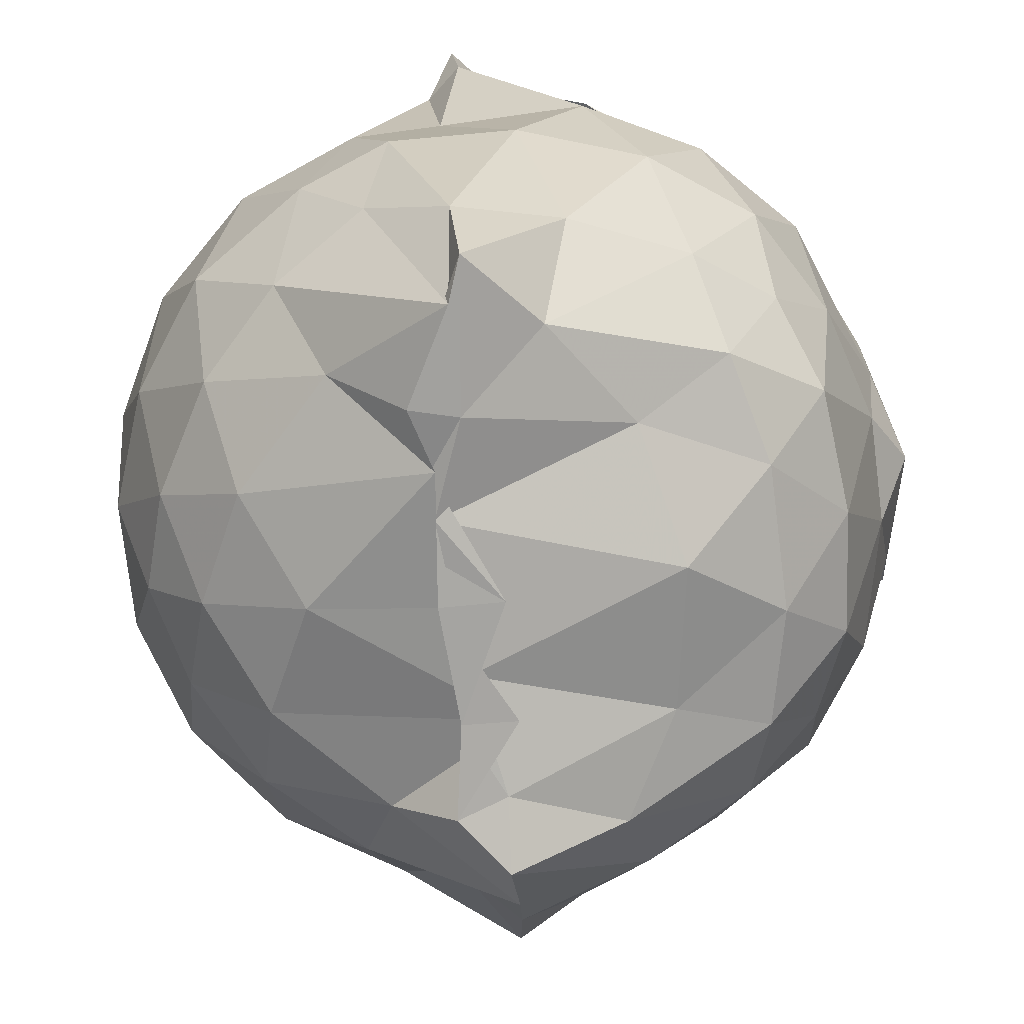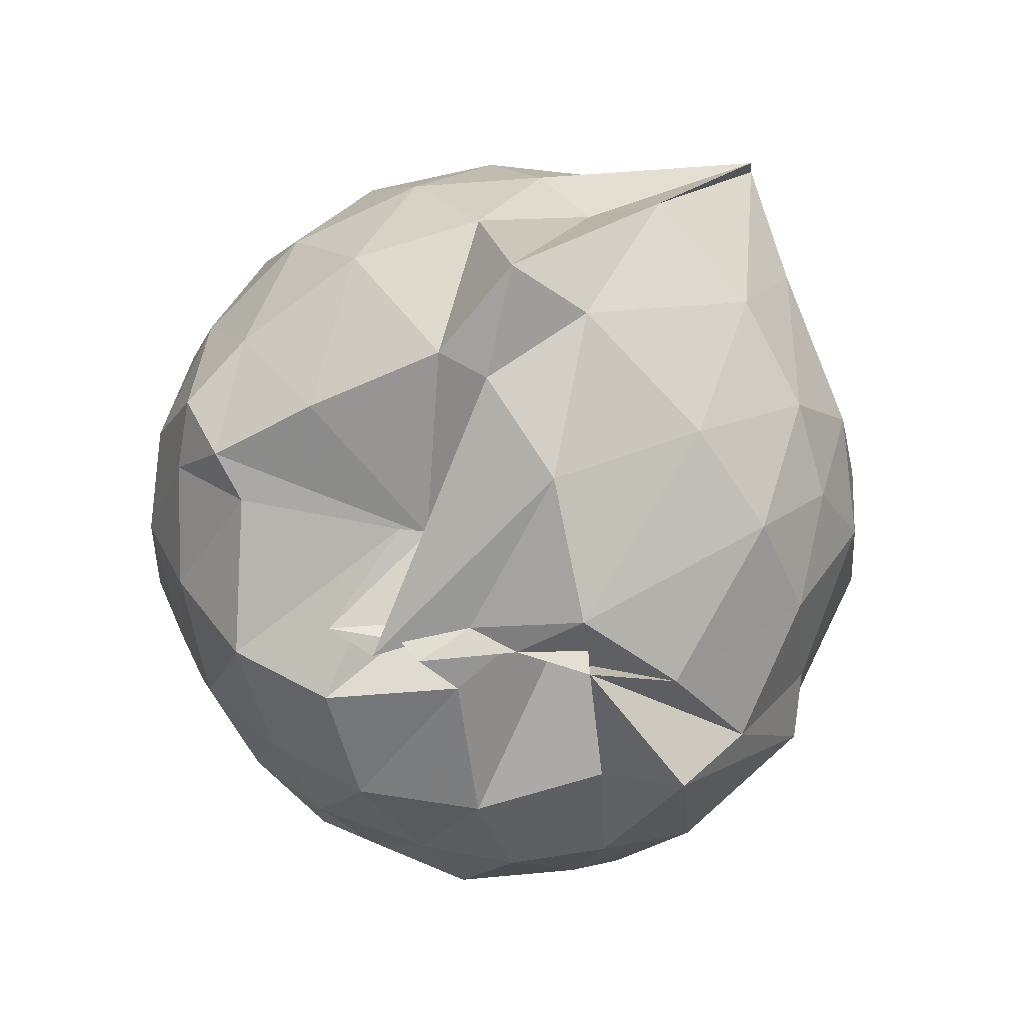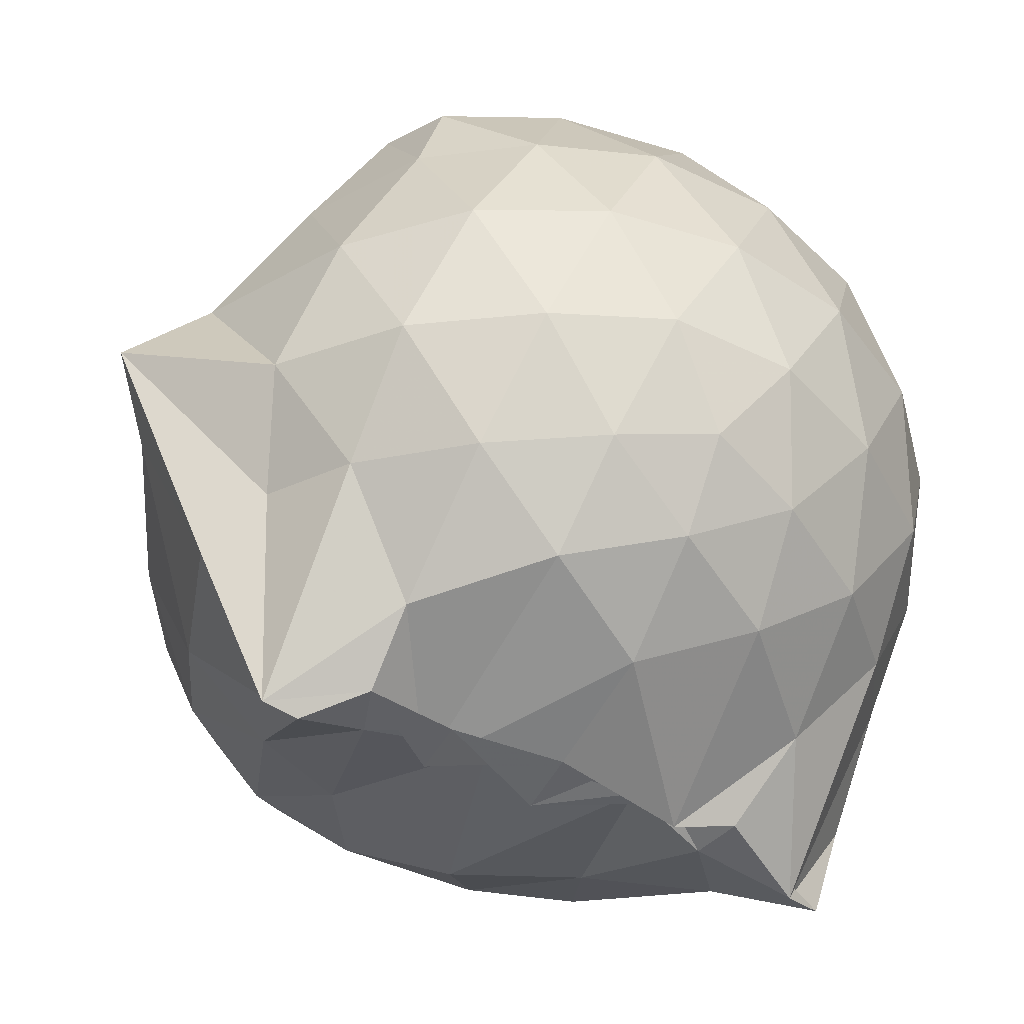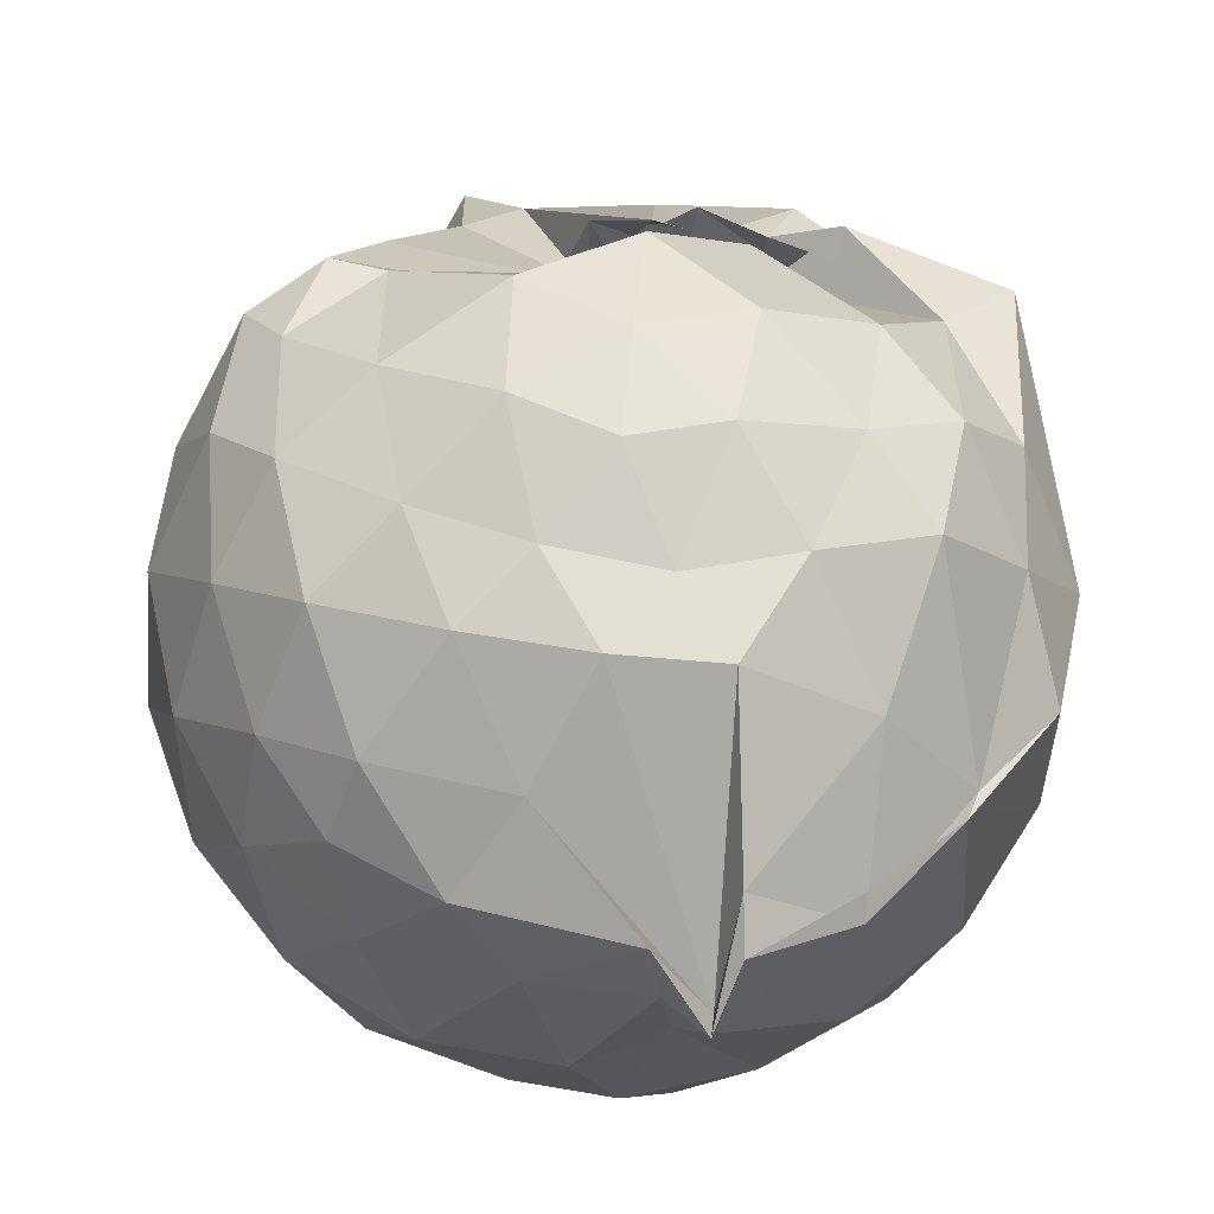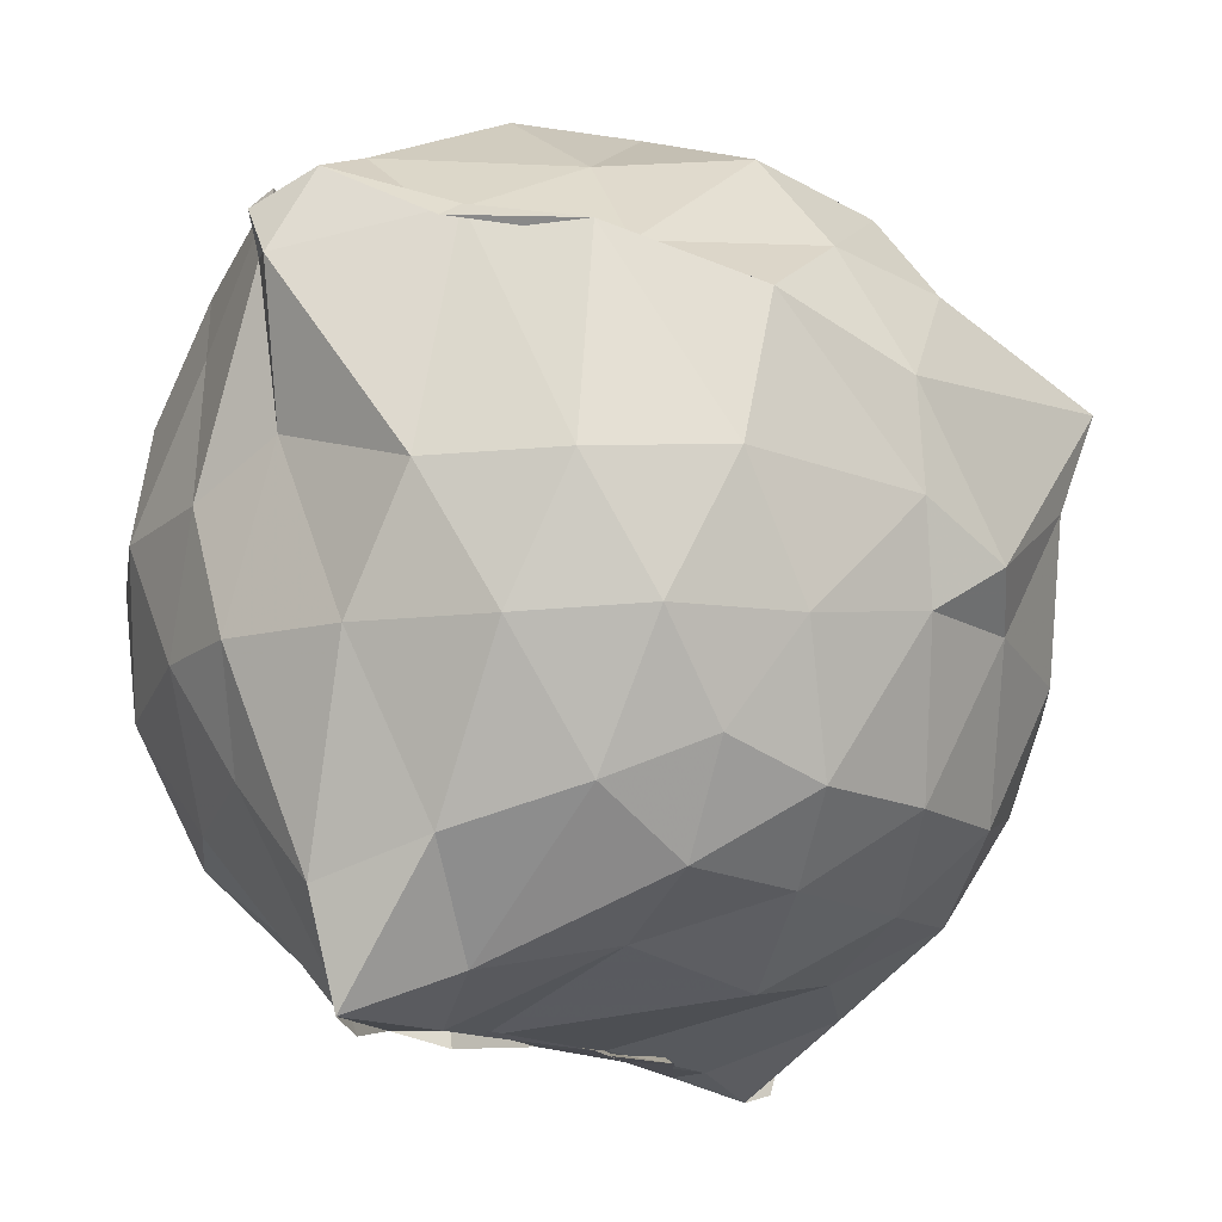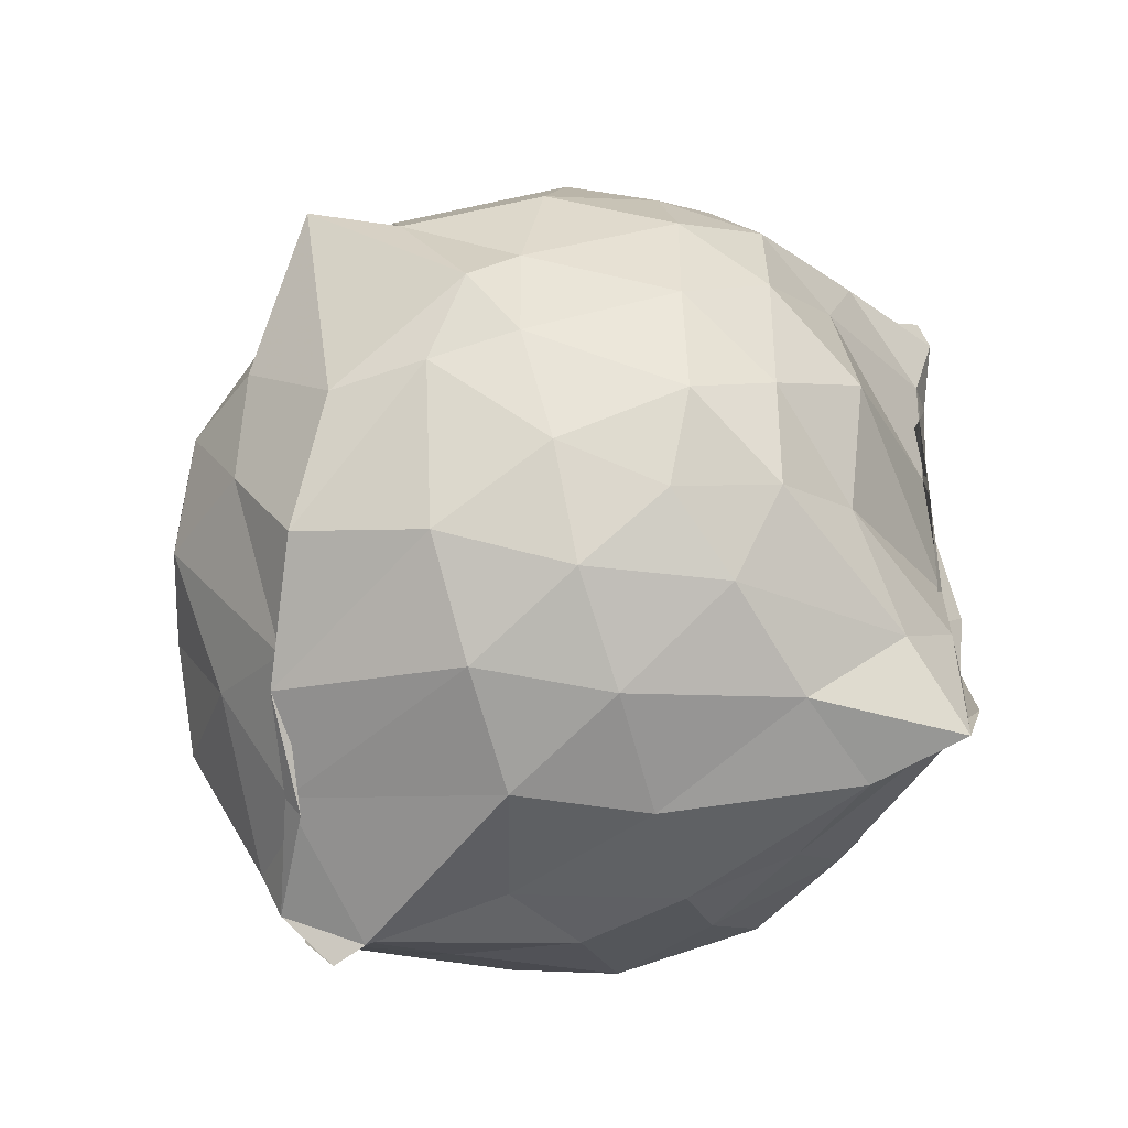
<metadata>
{"format":"obj","ext":"obj","renderer":"f3d","projection":"perspective","resolution":1024,"background":"white","views":[{"elev":-75.2,"azim":7.0,"up":"+Z"},{"elev":66.2,"azim":45.0,"up":"+Y"},{"elev":-44.9,"azim":-119.2,"up":"+Z"},{"elev":67.6,"azim":-11.2,"up":"+Z"},{"elev":-15.1,"azim":37.4,"up":"+Z"},{"elev":-45.1,"azim":107.7,"up":"+Y"}]}
</metadata>
<code>
v -0.8962 -0.1127 1.001
v -0.9163 -0.09159 -0.7841
v -0.1188 -0.07533 0.5586
v -0.193 0.2373 0.504
v -0.4923 0.4931 0.2704
v -0.6288 0.4831 0.669
v -0.7027 0.4649 0.6604
v -0.8447 0.4492 0.7518
v -0.8436 0.4507 0.4222
v -1.333 0.5199 0.6542
v -1.505 0.4648 0.5966
v -1.604 0.2099 0.6405
v -1.645 -0.09569 0.6551
v -1.614 -0.3843 0.619
v -1.522 -0.5955 0.5867
v -1.335 -0.7602 0.6263
v -1.011 -0.9377 0.7161
v -0.9311 -1.083 0.6096
v -0.8547 -0.9841 0.7064
v -0.62 -0.9253 0.5729
v -0.3579 -0.71 0.5295
v -0.1811 -0.3328 0.5943
v -0.02184 0.3202 0.4109
v -0.3203 0.5191 0.4246
v -0.4848 0.4869 0.4953
v -0.6017 0.4935 0.531
v -0.7257 0.4416 0.7256
v -0.8428 0.4861 0.4342
v -1.213 0.6488 0.4467
v -1.507 0.5229 0.4021
v -1.684 0.3193 0.38
v -1.773 0.0648 0.3979
v -1.767 -0.2376 0.4056
v -1.682 -0.5079 0.3895
v -1.508 -0.7303 0.4052
v -1.231 -0.8729 0.4497
v -0.9983 -0.982 0.5619
v -0.9167 -1.056 0.5323
v -0.608 -0.8774 0.6065
v -0.396 -0.7695 0.5626
v -0.1582 -0.5631 0.4441
v -0.03686 -0.2976 0.3256
v -0.03312 0.1989 0.1864
v -0.1879 0.4338 0.2719
v -0.397 0.6054 0.3702
v -0.649 0.7555 0.2132
v -0.9108 0.825 0.1661
v -1.045 0.7974 0.1881
v -1.421 0.6597 0.1059
v -1.648 0.4576 0.1056
v -1.784 0.1984 0.1113
v -1.831 -0.09449 0.1134
v -1.785 -0.3888 0.1153
v -1.651 -0.6516 0.1173
v -1.434 -0.8561 0.1265
v -1.163 -0.9632 0.1297
v -0.966 -0.9543 0.2292
v -0.6345 -0.9726 0.1188
v -0.3766 -0.8424 0.1206
v -0.1764 -0.6345 0.1379
v -0.03913 -0.2707 0.1098
v 0.01325 -0.0892 0.009032
v -0.1355 0.3159 -0.1137
v -0.2852 0.5383 -0.1174
v -0.5174 0.6863 -0.132
v -0.8558 0.8549 -0.1004
v -1.014 0.9828 -0.0171
v -1.259 0.7204 -0.1513
v -1.512 0.546 -0.1812
v -1.694 0.3062 -0.1889
v -1.786 0.04588 -0.1571
v -1.785 -0.2359 -0.1577
v -1.692 -0.4962 -0.1821
v -1.529 -0.7312 -0.1812
v -1.276 -0.8966 -0.1379
v -1.068 -0.9763 -0.1372
v -0.7881 -0.9689 -0.1497
v -0.5091 -0.8768 -0.1577
v -0.2867 -0.7183 -0.1413
v -0.1472 -0.4836 -0.1329
v -0.06567 -0.2159 -0.08661
v -0.06423 0.02944 -0.08538
v -0.2765 0.3867 -0.3383
v -0.4449 0.5174 -0.4184
v -0.6883 0.6317 -0.4807
v -0.9825 0.7374 -0.4799
v -1.107 0.6511 -0.3747
v -1.308 0.5546 -0.4128
v -1.509 0.3598 -0.4354
v -1.643 0.1207 -0.4113
v -1.71 -0.09366 -0.3616
v -1.643 -0.3126 -0.416
v -1.509 -0.5526 -0.4403
v -1.333 -0.7381 -0.4233
v -1.126 -0.8694 -0.3712
v -0.9355 -0.8817 -0.5753
v -0.7019 -0.8171 -0.5034
v -0.4459 -0.6976 -0.4247
v -0.2734 -0.5652 -0.3411
v -0.1961 -0.3664 -0.4115
v -0.1696 -0.09015 -0.4101
v -0.1973 0.1801 -0.4033
v -0.2553 -0.08386 0.7417
v -0.3618 0.1345 0.7483
v -0.5402 0.4029 0.633
v -0.696 0.4101 0.2657
v -0.8933 0.4976 0.475
v -1.225 0.4584 0.6772
v -1.442 0.3487 0.7009
v -1.492 0.06074 0.7971
v -1.483 -0.2388 0.8275
v -1.442 -0.5142 0.7415
v -1.171 -0.6482 0.7815
v -0.9126 -1.026 0.5471
v -0.8357 -0.8791 0.7509
v -0.5254 -0.6136 0.7428
v -0.359 -0.3226 0.8127
v -0.4522 -0.1196 0.8618
v -0.5945 0.1253 0.9152
v -0.7559 0.35 0.8554
v -1.014 0.2776 0.913
v -1.283 0.1723 0.8669
v -1.288 -0.1207 0.9055
v -1.244 -0.3737 0.9099
v -1 -0.4789 0.9443
v -0.7784 -0.535 0.9243
v -0.6072 -0.3469 0.9062
v -0.6916 -0.1086 0.9748
v -0.8323 0.1046 0.9786
v -1.075 0.02076 0.9801
v -1.073 -0.2616 0.952
v -0.8469 -0.3515 0.9327
v -0.3907 0.3216 -0.5498
v -0.7203 0.4525 -0.6849
v -0.9763 0.4867 -0.8268
v -0.9665 0.5646 -0.8052
v -1.219 0.3697 -0.6525
v -1.452 0.1457 -0.6049
v -1.571 -0.09384 -0.5375
v -1.452 -0.338 -0.5973
v -1.231 -0.5741 -0.6298
v -0.953 -0.7242 -0.822
v -0.919 -0.8185 -0.8004
v -0.77 -0.6411 -0.7128
v -0.3965 -0.5015 -0.5494
v -0.3355 -0.2565 -0.5652
v -0.3341 0.06488 -0.5687
v -0.5914 0.2265 -0.6521
v -0.9626 0.3307 -0.7819
v -1.075 0.3719 -0.7792
v -0.9198 0.1675 -0.7834
v -1.333 -0.09992 -0.6959
v -1.024 -0.3836 -0.8031
v -1.066 -0.5128 -0.7801
v -0.959 -0.4861 -0.7855
v -0.6048 -0.4011 -0.6538
v -0.5374 -0.09761 -0.7126
v -1.01 0.06486 -0.7612
v -1.041 0.166 -0.7706
v -1.057 -0.09008 -0.766
v -1.039 -0.3715 -0.7542
v -1.04 -0.2746 -0.7666
f 3 23 4
f 4 23 24
f 4 24 5
f 5 24 25
f 5 25 6
f 6 25 26
f 6 26 7
f 7 26 27
f 7 27 8
f 8 27 28
f 8 28 9
f 9 28 29
f 9 29 10
f 10 29 30
f 10 30 11
f 11 30 31
f 11 31 12
f 12 31 32
f 12 32 13
f 13 32 33
f 13 33 14
f 14 33 34
f 14 34 15
f 15 34 35
f 15 35 16
f 16 35 36
f 16 36 17
f 17 36 37
f 17 37 18
f 18 37 38
f 18 38 19
f 19 38 39
f 19 39 20
f 20 39 40
f 20 40 21
f 21 40 41
f 21 41 22
f 22 41 42
f 22 42 3
f 3 42 23
f 23 43 24
f 24 43 44
f 24 44 25
f 25 44 45
f 25 45 26
f 26 45 46
f 26 46 27
f 27 46 47
f 27 47 28
f 28 47 48
f 28 48 29
f 29 48 49
f 29 49 30
f 30 49 50
f 30 50 31
f 31 50 51
f 31 51 32
f 32 51 52
f 32 52 33
f 33 52 53
f 33 53 34
f 34 53 54
f 34 54 35
f 35 54 55
f 35 55 36
f 36 55 56
f 36 56 37
f 37 56 57
f 37 57 38
f 38 57 58
f 38 58 39
f 39 58 59
f 39 59 40
f 40 59 60
f 40 60 41
f 41 60 61
f 41 61 42
f 42 61 62
f 42 62 23
f 23 62 43
f 43 63 44
f 44 63 64
f 44 64 45
f 45 64 65
f 45 65 46
f 46 65 66
f 46 66 47
f 47 66 67
f 47 67 48
f 48 67 68
f 48 68 49
f 49 68 69
f 49 69 50
f 50 69 70
f 50 70 51
f 51 70 71
f 51 71 52
f 52 71 72
f 52 72 53
f 53 72 73
f 53 73 54
f 54 73 74
f 54 74 55
f 55 74 75
f 55 75 56
f 56 75 76
f 56 76 57
f 57 76 77
f 57 77 58
f 58 77 78
f 58 78 59
f 59 78 79
f 59 79 60
f 60 79 80
f 60 80 61
f 61 80 81
f 61 81 62
f 62 81 82
f 62 82 43
f 43 82 63
f 63 83 64
f 64 83 84
f 64 84 65
f 65 84 85
f 65 85 66
f 66 85 86
f 66 86 67
f 67 86 87
f 67 87 68
f 68 87 88
f 68 88 69
f 69 88 89
f 69 89 70
f 70 89 90
f 70 90 71
f 71 90 91
f 71 91 72
f 72 91 92
f 72 92 73
f 73 92 93
f 73 93 74
f 74 93 94
f 74 94 75
f 75 94 95
f 75 95 76
f 76 95 96
f 76 96 77
f 77 96 97
f 77 97 78
f 78 97 98
f 78 98 79
f 79 98 99
f 79 99 80
f 80 99 100
f 80 100 81
f 81 100 101
f 81 101 82
f 82 101 102
f 82 102 63
f 63 102 83
f 103 104 118
f 104 119 118
f 104 105 119
f 105 120 119
f 105 106 120
f 106 107 120
f 107 121 120
f 107 108 121
f 108 122 121
f 108 109 122
f 109 110 122
f 110 123 122
f 110 111 123
f 111 124 123
f 111 112 124
f 112 113 124
f 113 125 124
f 113 114 125
f 114 126 125
f 114 115 126
f 115 116 126
f 116 127 126
f 116 117 127
f 117 118 127
f 117 103 118
f 118 119 128
f 119 129 128
f 119 120 129
f 120 121 129
f 121 130 129
f 121 122 130
f 122 123 130
f 123 131 130
f 123 124 131
f 124 125 131
f 125 132 131
f 125 126 132
f 126 127 132
f 127 128 132
f 127 118 128
f 133 148 134
f 134 148 149
f 134 149 135
f 135 149 150
f 135 150 136
f 136 150 137
f 137 150 151
f 137 151 138
f 138 151 152
f 138 152 139
f 139 152 140
f 140 152 153
f 140 153 141
f 141 153 154
f 141 154 142
f 142 154 143
f 143 154 155
f 143 155 144
f 144 155 156
f 144 156 145
f 145 156 146
f 146 156 157
f 146 157 147
f 147 157 148
f 147 148 133
f 148 158 149
f 149 158 159
f 149 159 150
f 150 159 151
f 151 159 160
f 151 160 152
f 152 160 153
f 153 160 161
f 153 161 154
f 154 161 155
f 155 161 162
f 155 162 156
f 156 162 157
f 157 162 158
f 157 158 148
f 3 4 103
f 103 4 104
f 4 5 104
f 104 5 105
f 5 6 105
f 105 6 106
f 6 7 106
f 7 8 106
f 106 8 107
f 8 9 107
f 107 9 108
f 9 10 108
f 108 10 109
f 10 11 109
f 11 12 109
f 109 12 110
f 12 13 110
f 110 13 111
f 13 14 111
f 111 14 112
f 14 15 112
f 15 16 112
f 112 16 113
f 16 17 113
f 113 17 114
f 17 18 114
f 114 18 115
f 18 19 115
f 19 20 115
f 115 20 116
f 20 21 116
f 116 21 117
f 21 22 117
f 117 22 103
f 22 3 103
f 83 133 84
f 84 133 134
f 84 134 85
f 85 134 135
f 85 135 86
f 86 135 136
f 86 136 87
f 87 136 88
f 88 136 137
f 88 137 89
f 89 137 138
f 89 138 90
f 90 138 139
f 90 139 91
f 91 139 92
f 92 139 140
f 92 140 93
f 93 140 141
f 93 141 94
f 94 141 142
f 94 142 95
f 95 142 96
f 96 142 143
f 96 143 97
f 97 143 144
f 97 144 98
f 98 144 145
f 98 145 99
f 99 145 100
f 100 145 146
f 100 146 101
f 101 146 147
f 101 147 102
f 102 147 133
f 102 133 83
f 128 129 1
f 129 130 1
f 130 131 1
f 131 132 1
f 132 128 1
f 159 158 2
f 160 159 2
f 161 160 2
f 162 161 2
f 158 162 2

</code>
